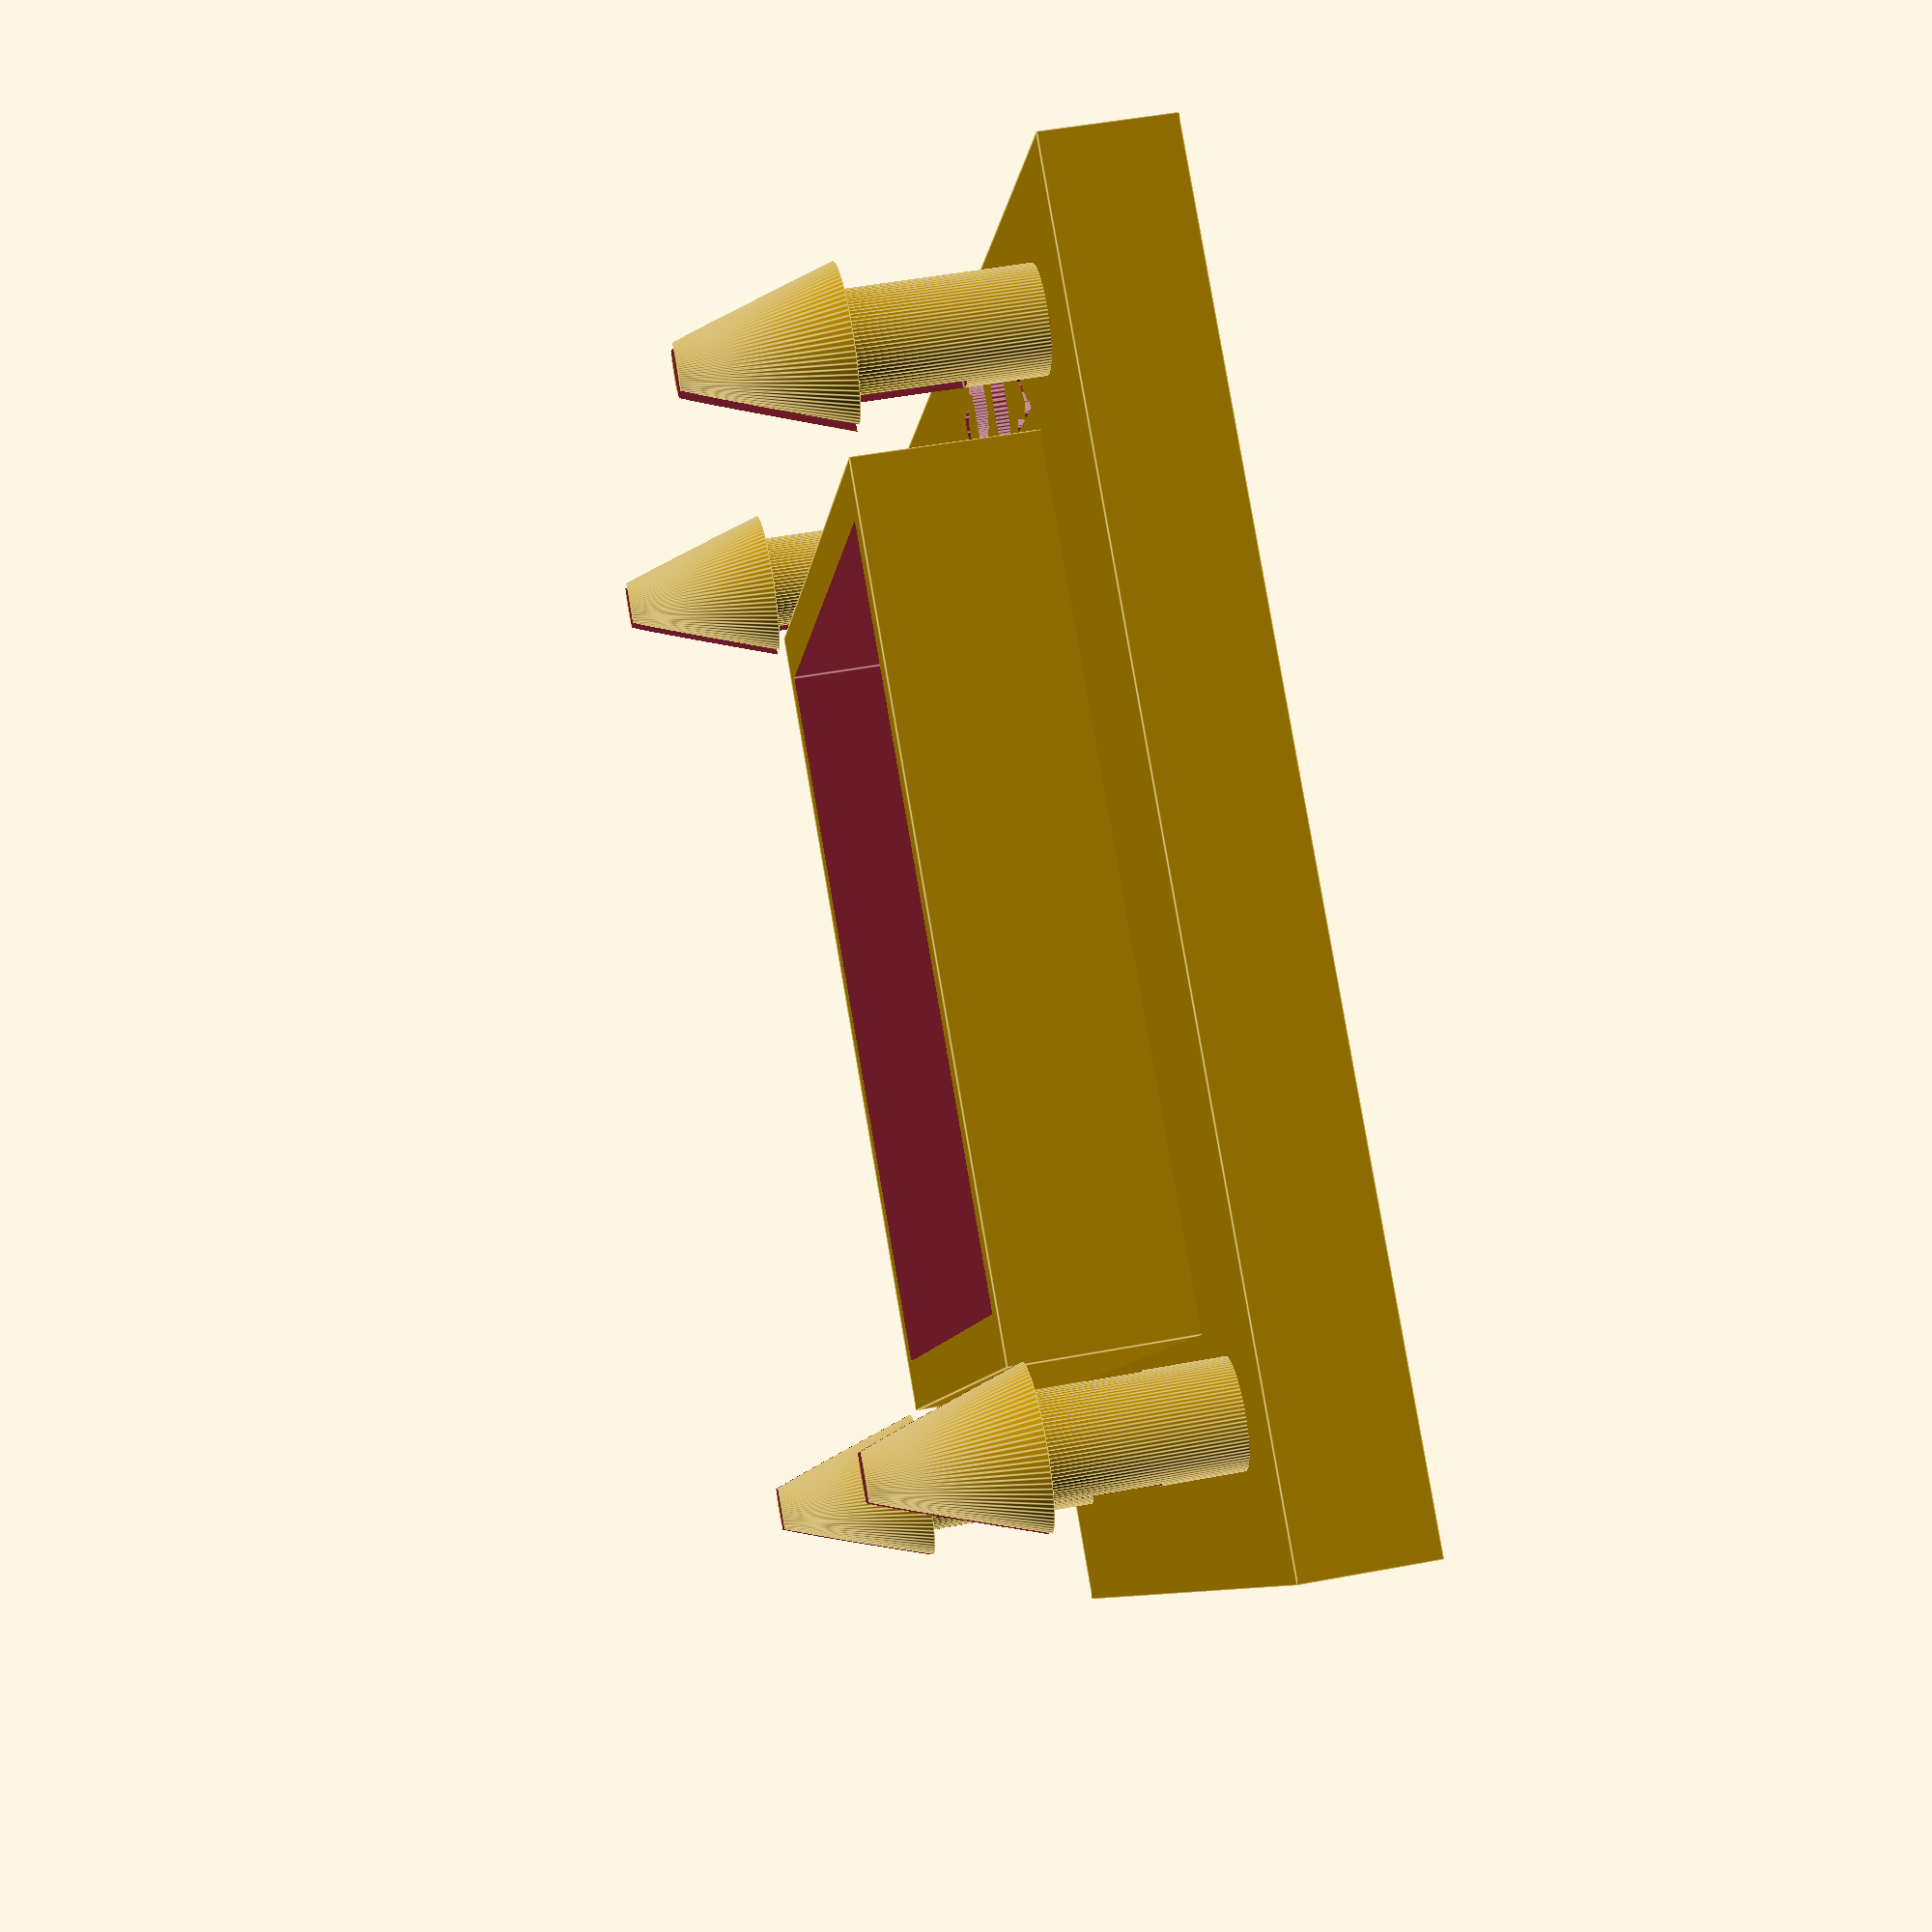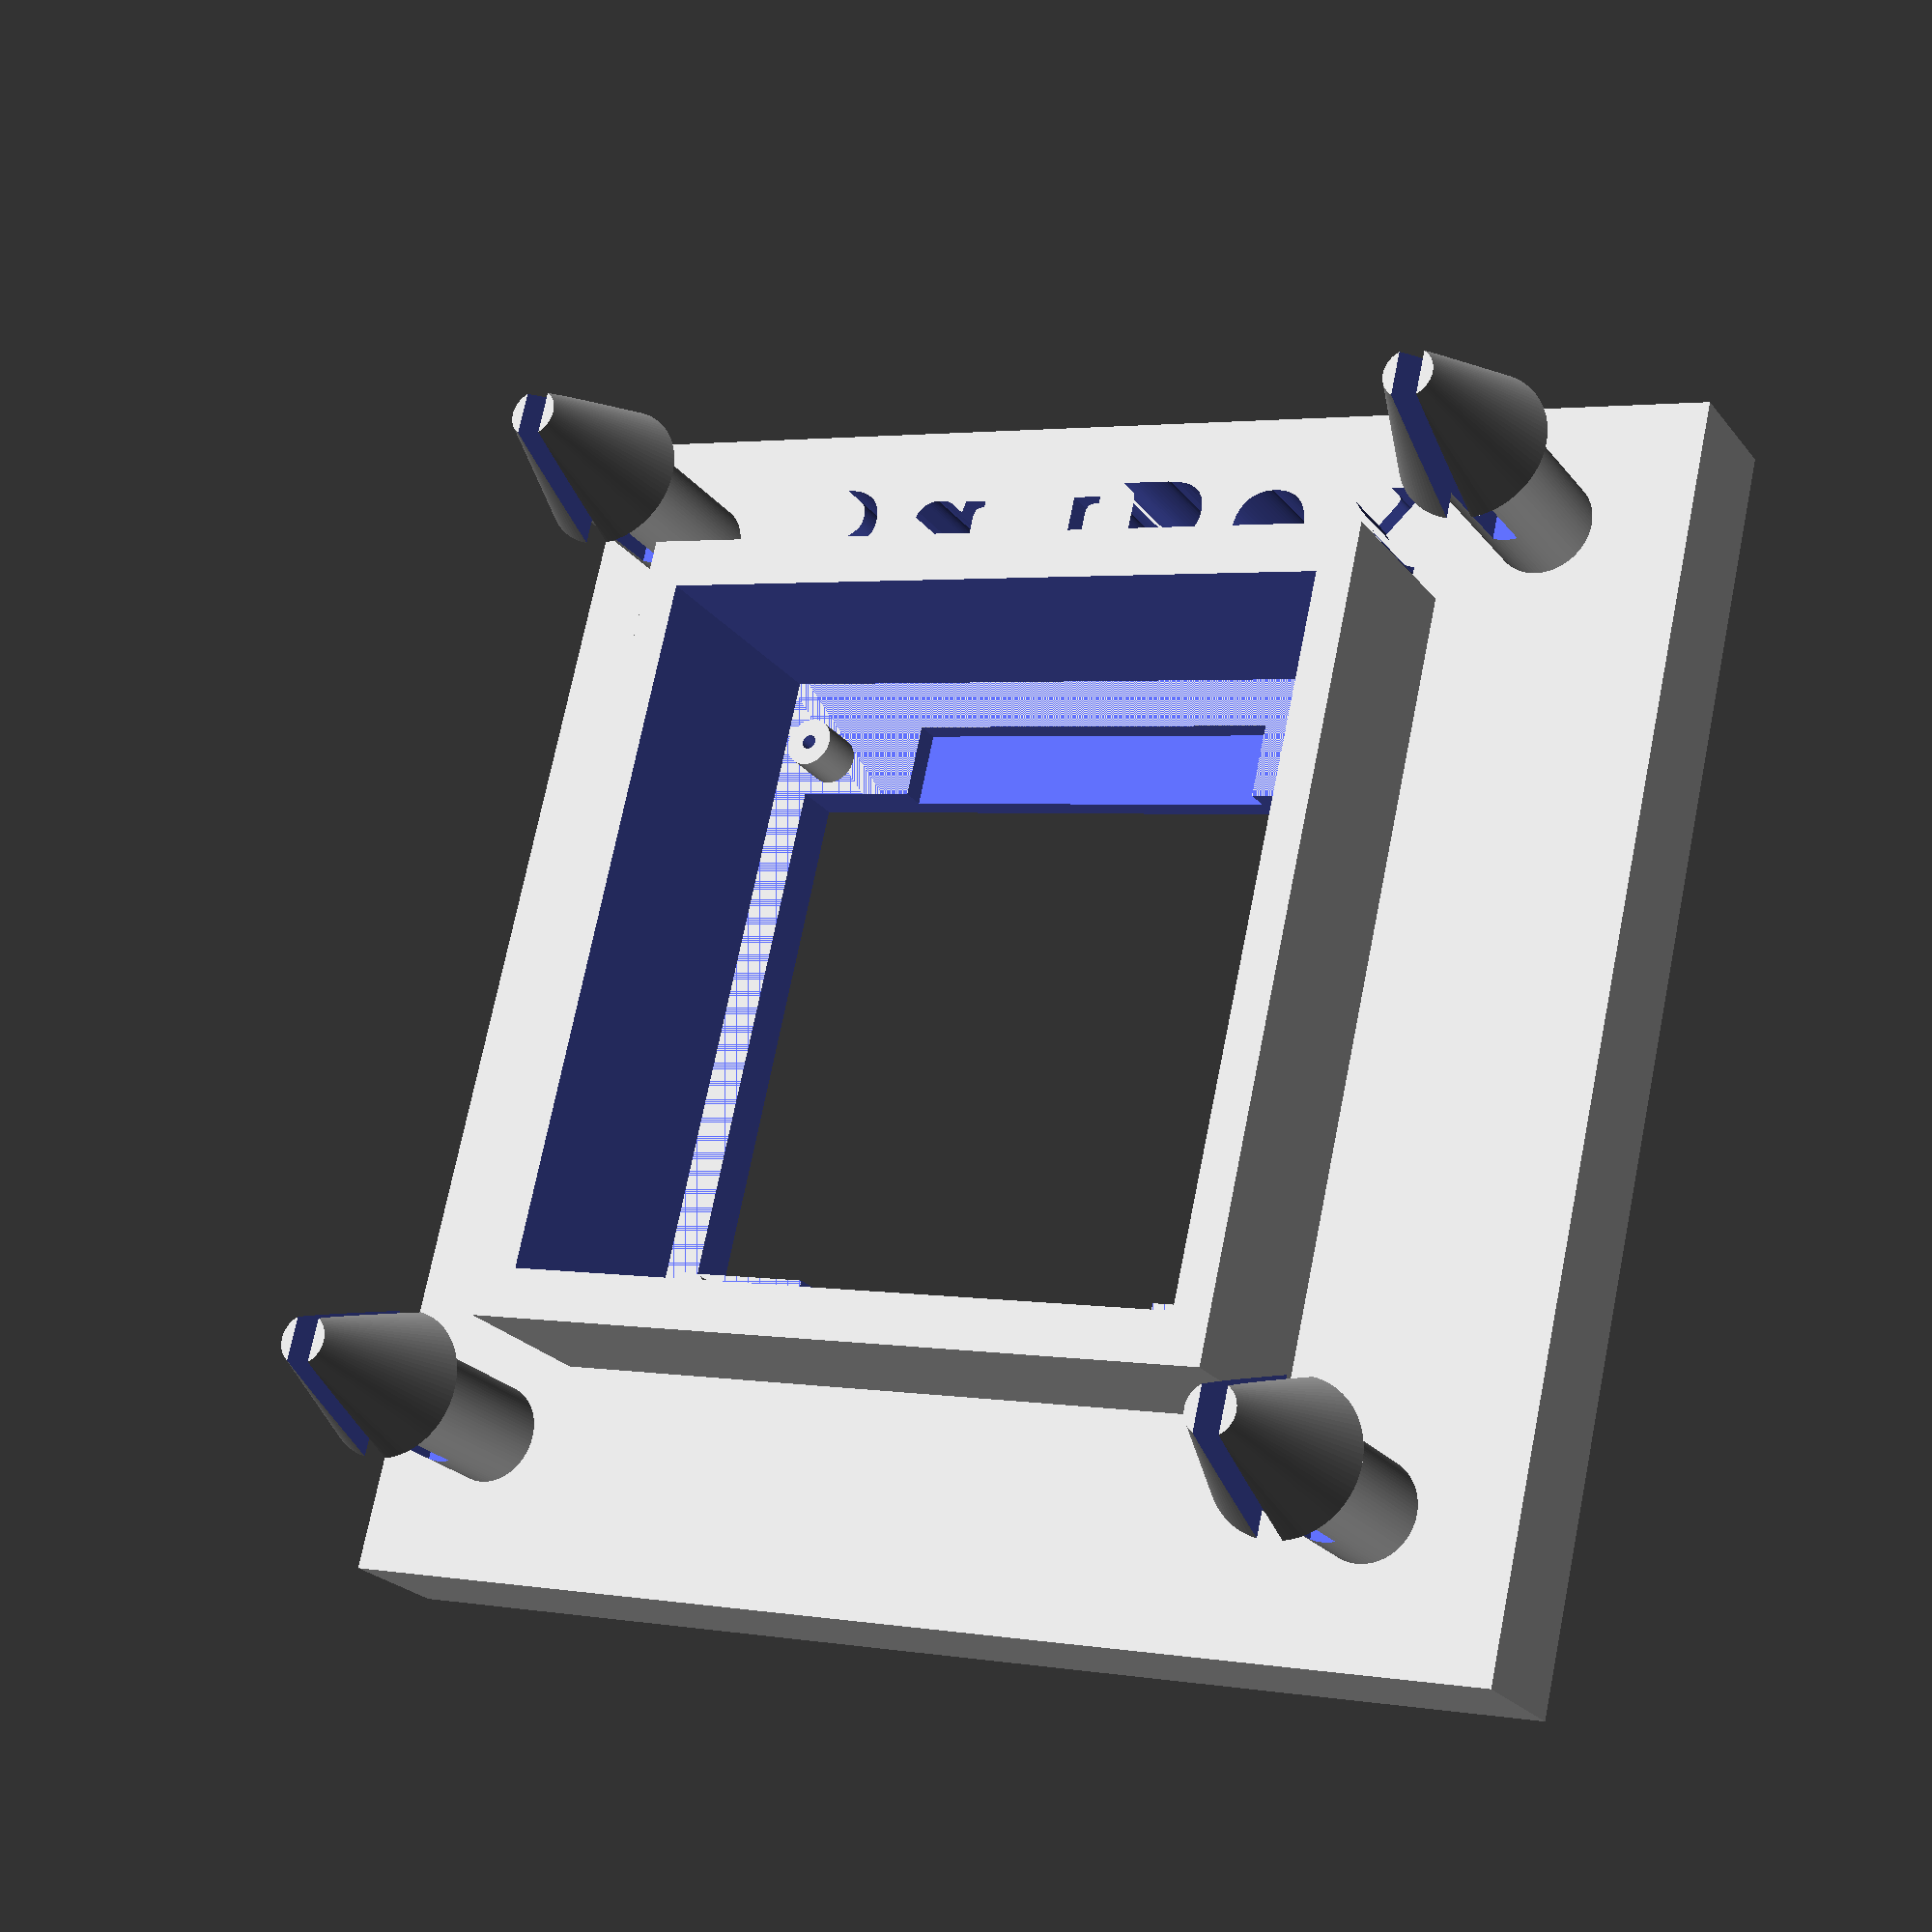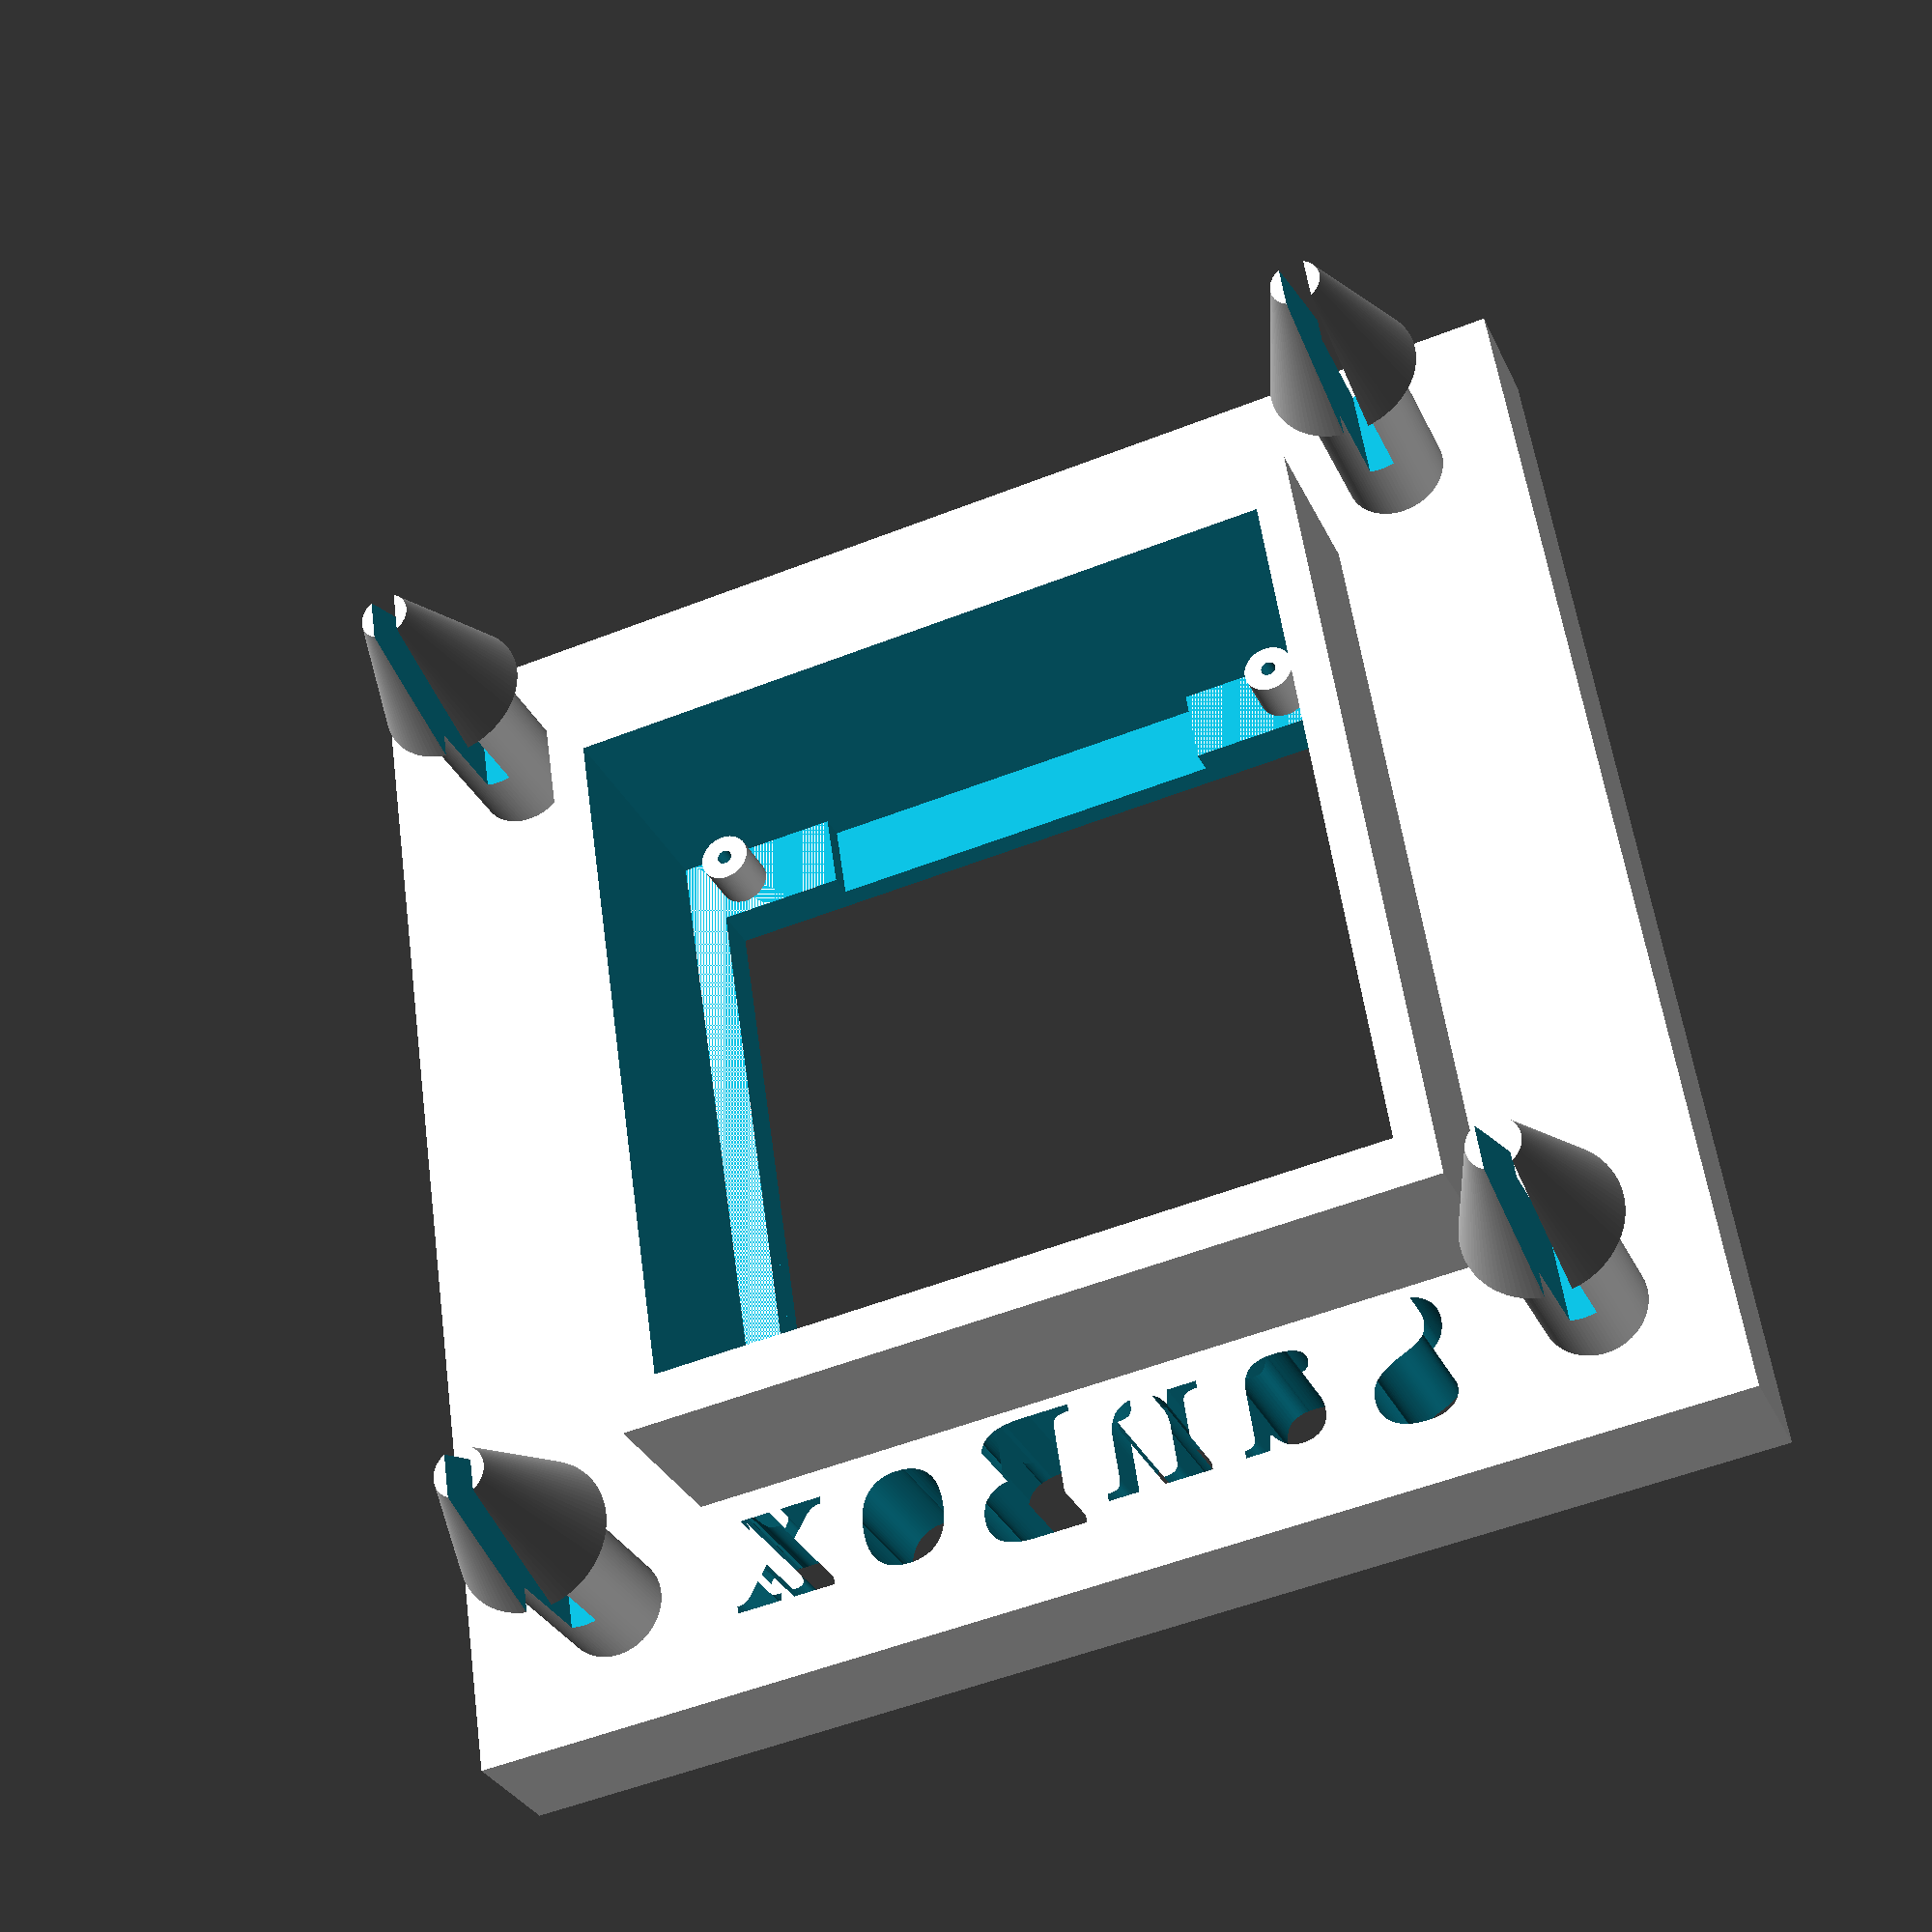
<openscad>

font = "Liberation Sans";
difference () {
    cube([5,5,0.5]);
    
    translate([1.4,1.3,-1])
    {
        cube([2.1,2.6,2]);
    }
    translate([0.9,1.1,0.2])
    {
        cube([3.15,3.05,3]);
    }
    
   translate([3.0,1.8,0.1])
    {
        cube([0.8,1.6,2]);
    }
   
    translate([1.1,1.8,0.1])
    {
        cube([0.4,1.6,2]);
    }
    
    translate([4.5,3.8,1]) {
    rotate([0,180, 90]) 
    {
        letter("S");
    }  
    
}
    translate([4.5,3.3,1]) {
    rotate([0,180, 90]) 
    {
        letter("a");
    }
} 
    translate([4.5,2.8,1]) {
    rotate([0,180, 90]) 
    {
        letter("n");
    } 
}
translate([4.5,2.3,1]) {
    rotate([0,180, 90]) 
    {
        letter("B");
    }
} 
    translate([4.5,1.8,1]) {
    rotate([0,180, 90]) 
    {
        letter("o");
    }
} 
    translate([4.5,1.3,1]) {
    rotate([0,180, 90]) 
    {
        letter("x");
    } 
}
}

translate([0.9,1,0.2])
{
    difference() {
        cube([3.3,3.2,1]);
 
        translate([0.2,0.15,-0.1])
        {
            cube([2.9,2.9,3]);
        }
        }
}

translate([1.25,1.4,0.1]) {
rotate([0,0,0])
    difference() {
            {
                cylinder(0.3,0.1,0.1, $fn=90);
            }
            
            
        rotate([0,0,0])
            {
                cylinder(3,0.03,0.03, $fn=90);
            }
        }
        }
        
        
        translate([3.65,1.4,0.1]) {
rotate([0,0,0])
    difference() {
            {
                cylinder(0.3,0.1,0.1, $fn=90);
            }
            
            
        rotate([0,0,0])
            {
                cylinder(3,0.03,0.03, $fn=90);
            }
        }
        }
        
        
        
        translate([1.25,3.8,0.1]) {
rotate([0,0,0])
    difference() {
            {
                cylinder(0.3,0.1,0.1, $fn=90);
            }
            
            
        rotate([0,0,0])
            {
                cylinder(3,0.03,0.03, $fn=90);
            }
        }
        }
        
        
        translate([3.651,3.8,0.1]) {
rotate([0,0,0])
    difference() {
            {
                cylinder(0.3,0.1,0.1, $fn=90);
            }
            
            
        rotate([0,0,0])
            {
                cylinder(3,0.03,0.03, $fn=90);
            }
        }
        }
     
     
  
  difference () {
  translate([4.5,4.5,0]) { 
  rotate([0,0,0])
            {
                cylinder(1.3,0.2,0.2, $fn=90);
            }
        }
        
         translate([4,4.45,0.8]) {
            cube([1,0.1,2]);
        }
        
    }
    
    difference () {
    translate([4.5,4.5,1.2]) { 
        cylinder(0.6,0.3,0.1, $fn=90);
    }
    
    translate([4,4.45,0.8]) {
            cube([1,0.1,2]);
        }         
}
         
     difference () {
  translate([0.6,0.6,0]) { 
  rotate([0,0,0])
            {
                cylinder(1.3,0.2,0.2, $fn=90);
            }
        }
        
         translate([0.4,0.55,0.8]) {
            cube([1,0.1,2]);
        }
        
    }
    
    difference () {
    translate([0.6,0.6,1.2]) { 
        cylinder(0.6,0.3,0.1, $fn=90);
    }
    
    translate([0.3,0.55,0.8]) {
            cube([1,0.1,2]);
        }         
}


 difference () {
  translate([0.6,4.5,0]) { 
  rotate([0,0,0])
            {
                cylinder(1.3,0.2,0.2, $fn=90);
            }
        }
        
         translate([0.3,4.45,0.8]) {
            cube([1,0.1,2]);
        }
        
    }
    
    difference () {
    translate([0.6,4.5,1.2]) { 
        cylinder(0.6,0.3,0.1, $fn=90);
    }
    
    translate([0.2,4.45,0.8]) {
            cube([1,0.1,2]);
        }         
}

 difference () {
  translate([4.5,0.6,0]) { 
  rotate([0,0,0])
            {
                cylinder(1.3,0.2,0.2, $fn=90);
            }
        }
        
         translate([4,0.55,0.8]) {
            cube([1,0.1,2]);
        }
        
    }
    
    difference () {
    translate([4.5,0.6,1.2]) { 
        cylinder(0.6,0.3,0.1, $fn=90);
    }
    
    translate([4,0.55,0.8]) {
            cube([1,0.1,2]);
        }         
}


module letter(l) {
	// Use linear_extrude() to make the letters 3D objects as they
	// are only 2D shapes when only using text()
	linear_extrude(height = 2) {
		text(l, size = 0.5, font = "serif", halign = "center", valign = "center", $fn = 60);
	}
}
/*translate([4.5,4,0.5]) {
    rotate([0,180, 90]) 
    {
        letter("S");
    }   
}
    translate([4.5,3.5,0.5]) {
    rotate([0,180, 90]) 
    {
        letter("a");
    }
} 
    translate([4.5,3,0.5]) {
    rotate([0,180, 90]) 
    {
        letter("n");
    } 
}
translate([4.5,2.5,0.5]) {
    rotate([0,180, 90]) 
    {
        letter("B");
    }
} 
    translate([4.5,2,0.5]) {
    rotate([0,180, 90]) 
    {
        letter("o");
    }
} 
    translate([4.5,1.5,0.5]) {
    rotate([0,180, 90]) 
    {
        letter("x");
    } 
}*/

 
</openscad>
<views>
elev=310.2 azim=212.8 roll=78.3 proj=p view=edges
elev=23.6 azim=283.0 roll=28.3 proj=p view=solid
elev=30.8 azim=81.7 roll=21.5 proj=p view=solid
</views>
